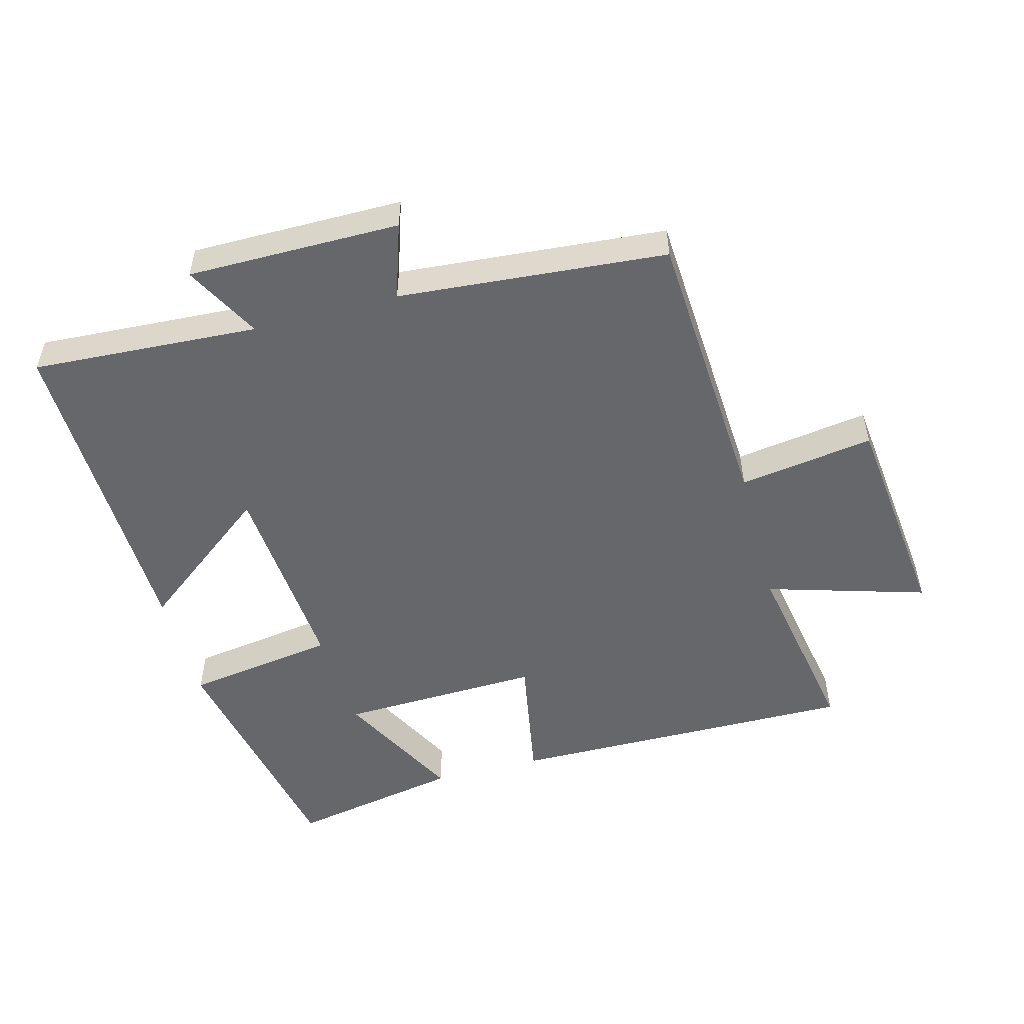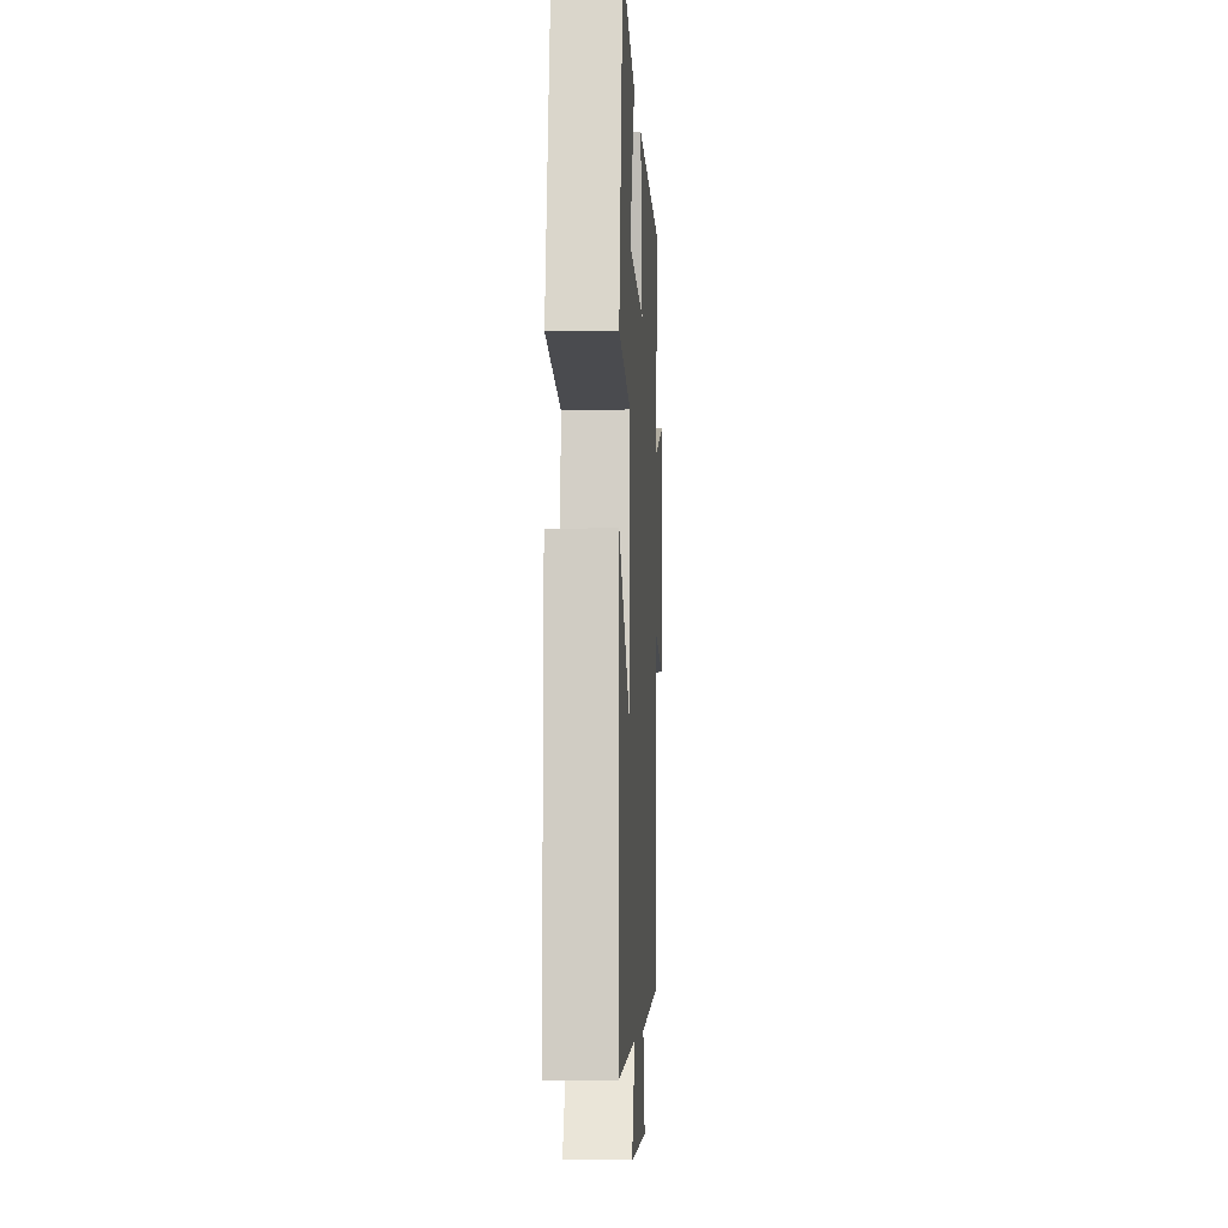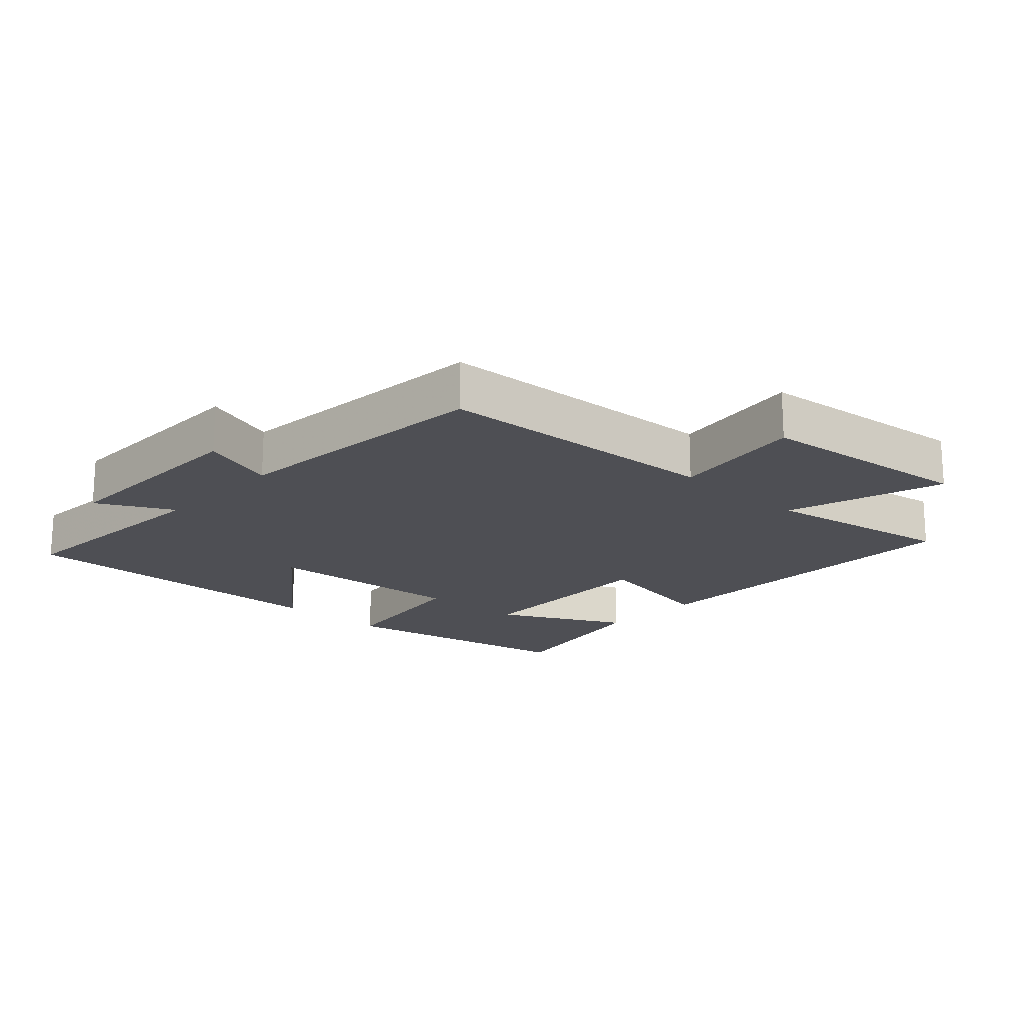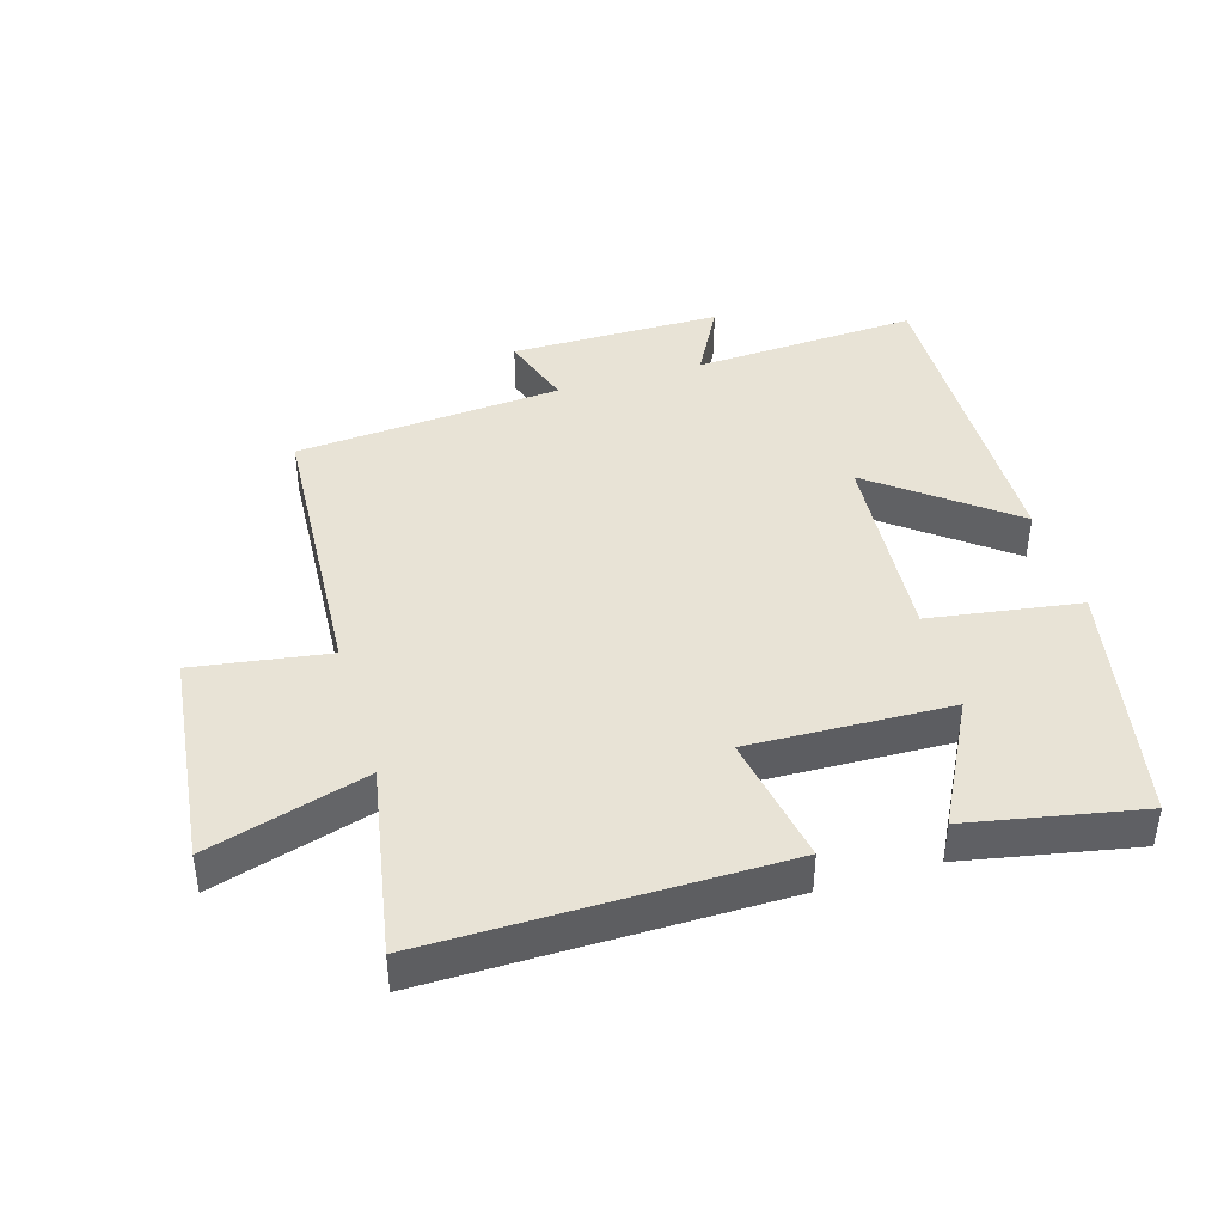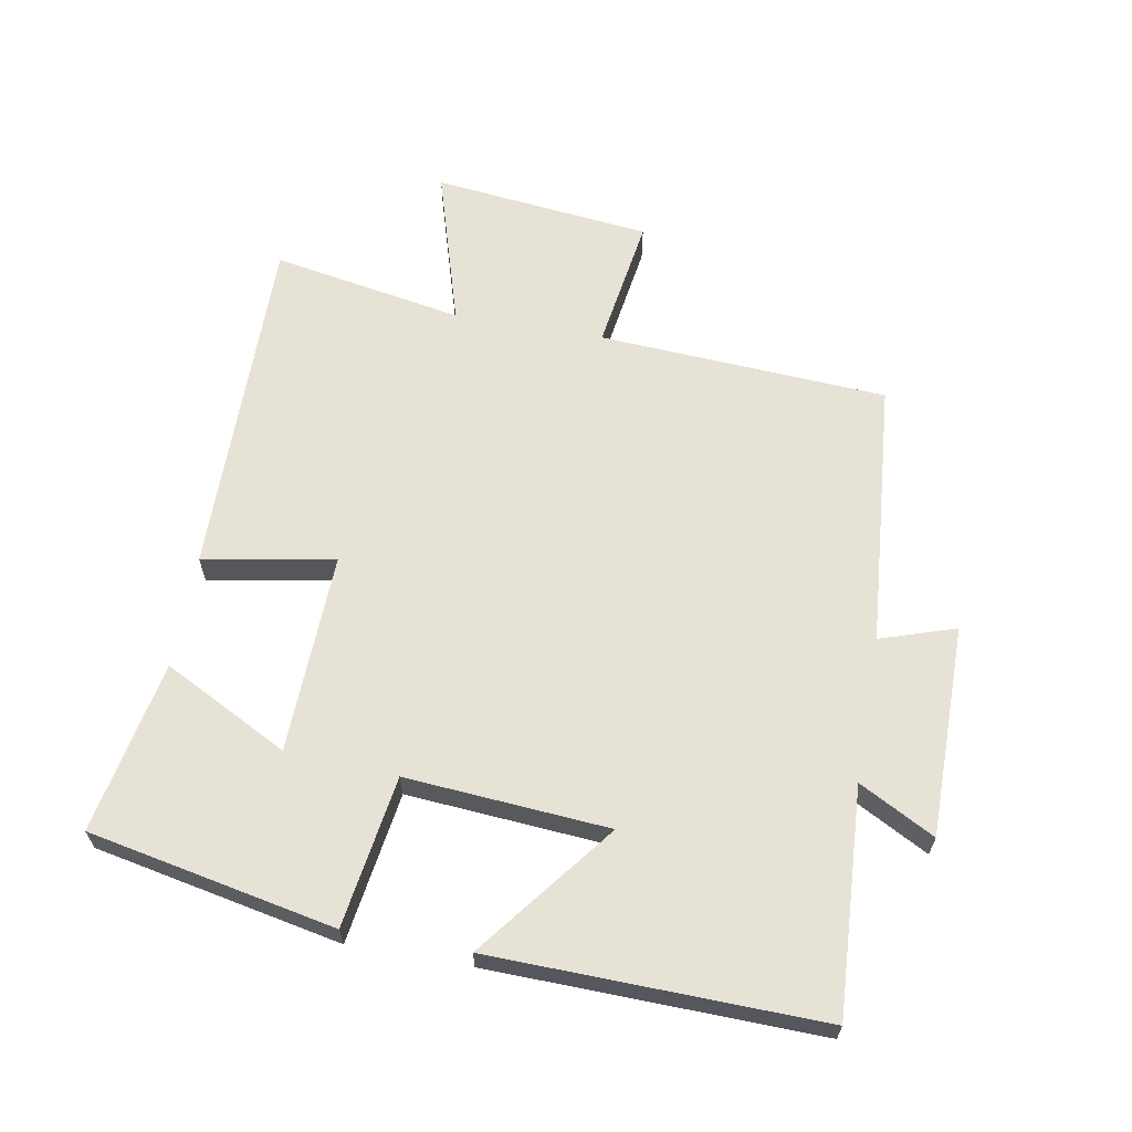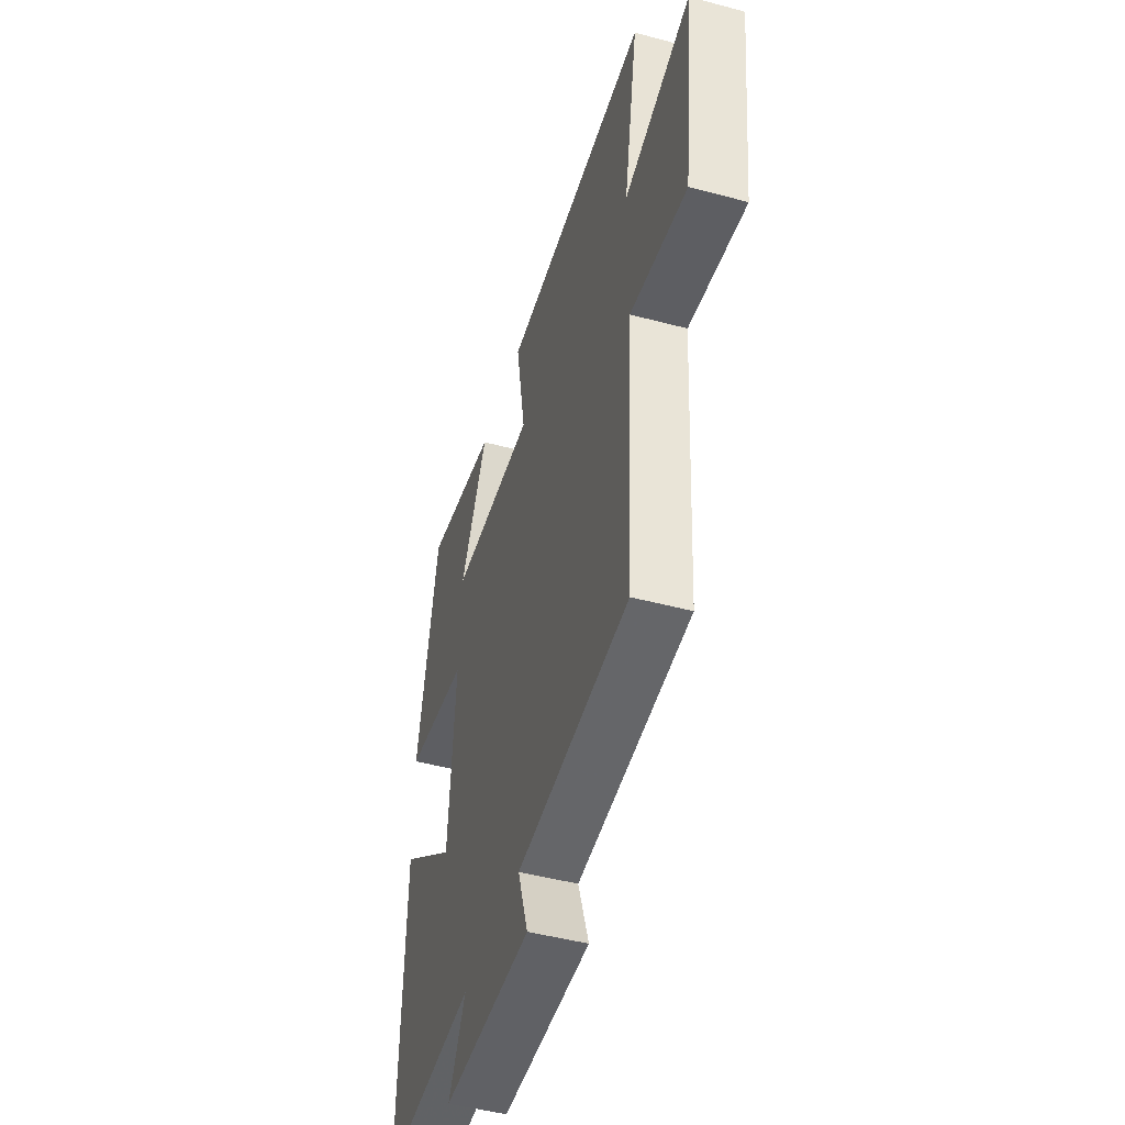
<metadata>
{"format":"obj","ext":"obj","renderer":"f3d","projection":"perspective","resolution":1024,"background":"white","views":[{"elev":-52.1,"azim":-165.1,"up":"+Y"},{"elev":-5.7,"azim":92.8,"up":"+Z"},{"elev":-18.4,"azim":-133.2,"up":"+Y"},{"elev":41.9,"azim":-16.6,"up":"+Y"},{"elev":63.5,"azim":100.1,"up":"+Y"},{"elev":-47.3,"azim":-106.8,"up":"+Z"}]}
</metadata>
<code>
v -0.553 0.07 0.505
v -0.015 0.07 0.5
v -0.051 0.07 0.298
v 0.259 0.07 0.308
v 0.159 0.07 0.5
v 0.424 0.07 0.551
v 0.5 0.07 0.172
v 0.268 0.07 0.137
v 0.292 0.07 -0.175
v 0.5 0.07 -0.014
v 0.512 0.07 -0.52
v 0.164 0.07 -0.5
v 0.226 0.07 -0.616
v -0.1 0.07 -0.616
v -0.062 0.07 -0.5
v -0.473 0.07 -0.466
v -0.5 0.07 -0.021
v -0.707 0.07 -0.052
v -0.745 0.07 0.284
v -0.5 0.07 0.211
v -0.553 0 0.505
v -0.015 0 0.5
v -0.051 0 0.298
v 0.259 0 0.308
v 0.159 0 0.5
v 0.424 0 0.551
v 0.5 0 0.172
v 0.268 0 0.137
v 0.292 0 -0.175
v 0.5 0 -0.014
v 0.512 0 -0.52
v 0.164 0 -0.5
v 0.226 0 -0.616
v -0.1 0 -0.616
v -0.062 0 -0.5
v -0.473 0 -0.466
v -0.5 0 -0.021
v -0.707 0 -0.052
v -0.745 0 0.284
v -0.5 0 0.211
f 17 18 19 20
f 15 16 17 20
f 15 20 1
f 12 13 14 15
f 12 15 1
f 9 10 11 12
f 8 9 12 1
f 4 5 6 7
f 3 4 7 8
f 1 2 3
f 1 3 8
f 40 39 38 37
f 40 37 36 35
f 21 40 35
f 35 34 33 32
f 21 35 32
f 32 31 30 29
f 21 32 29 28
f 27 26 25 24
f 28 27 24 23
f 23 22 21
f 28 23 21
f 1 21 22 2
f 2 22 23 3
f 3 23 24 4
f 4 24 25 5
f 5 25 26 6
f 6 26 27 7
f 7 27 28 8
f 8 28 29 9
f 9 29 30 10
f 10 30 31 11
f 11 31 32 12
f 12 32 33 13
f 13 33 34 14
f 14 34 35 15
f 15 35 36 16
f 16 36 37 17
f 17 37 38 18
f 18 38 39 19
f 19 39 40 20
f 20 40 21 1

</code>
